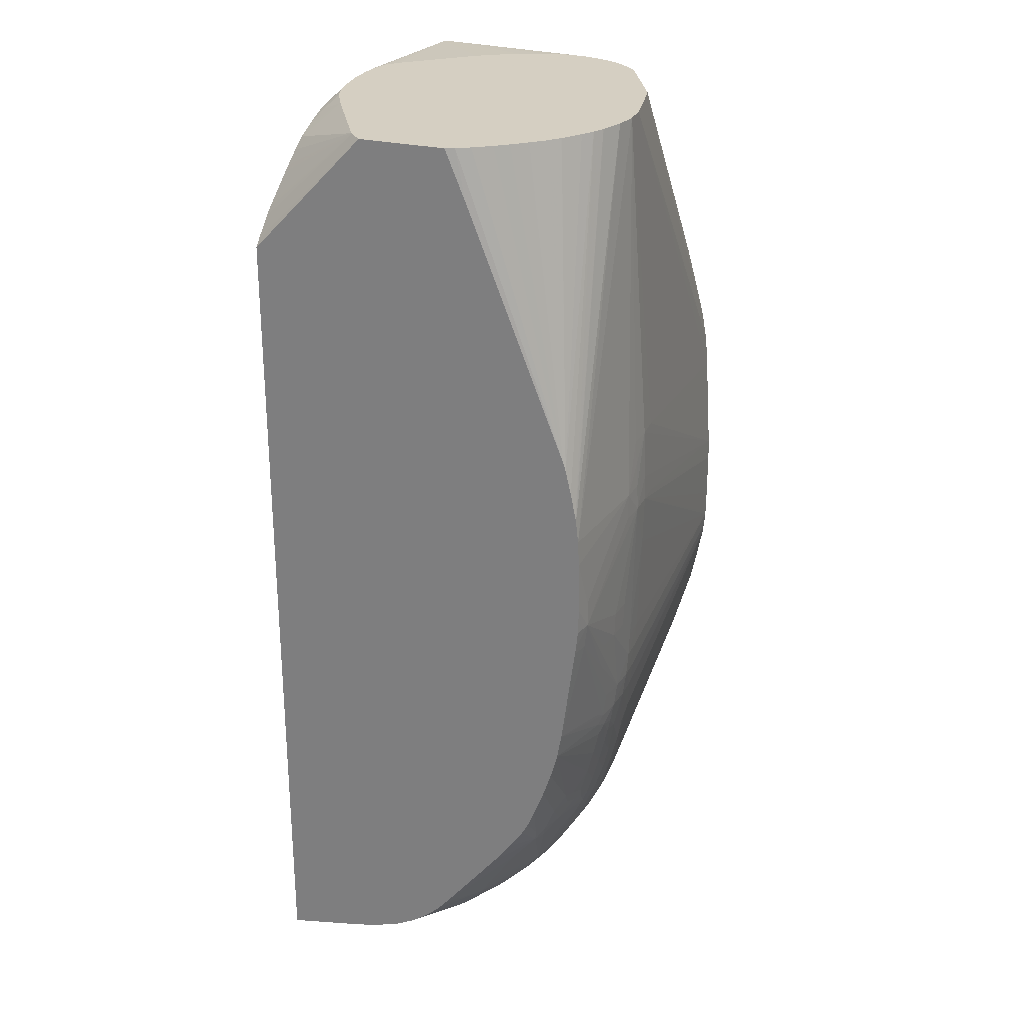
<metadata>
{"format":"obj","ext":"obj","renderer":"f3d","projection":"perspective","resolution":1024,"background":"white","views":[{"elev":25.9,"azim":112.1,"up":"+Y"}]}
</metadata>
<code>
v -0.00392 -0.01725 -0.0003272
v -0.00392 -0.01724 0.0001699
v -0.00392 -0.01723 -0.0009805
v 0.002287 -0.01724 -0.003595
v 0.002287 -0.0172 -0.002942
v 0.002941 -0.01717 -0.002942
v 0.007992 -0.01668 0.0001699
v -0.00392 0.007245 0.0001699
v 0.001635 -0.01722 -0.003595
v -0.00392 -0.01716 -0.001635
v 0.002287 -0.01713 -0.004249
v 0.002941 -0.01721 -0.003595
v 0.003594 -0.01713 -0.003595
v 0.004136 -0.01704 -0.003595
v 0.004463 -0.01697 -0.003595
v 0.007992 -0.01668 0.0001404
v 0.007992 0.004407 0.0001699
v 0.00106 0.007415 0.0001699
v 0.001201 0.007492 0.0001065
v 0.0006574 0.007492 1.728e-05
v 0.0002713 0.007492 -0.0002621
v -0.001342 0.007492 -0.001898
v -0.001634 0.007492 -0.002301
v -0.00191 0.007492 -0.002711
v -0.002052 0.007492 -0.002991
v -0.002308 0.007492 -0.003595
v -0.002472 0.007492 -0.004249
v -0.002431 0.007492 -0.004902
v -0.00392 0.007207 -7.554e-05
v 0.001628 -0.01708 -0.004295
v -0.00392 -0.01705 -0.002091
v 0.001841 -0.01701 -0.004599
v 0.002287 -0.01701 -0.0046
v 0.002642 -0.017 -0.004584
v 0.002893 -0.01708 -0.004264
v 0.003594 -0.01705 -0.004057
v 0.003998 -0.01701 -0.003968
v 0.004901 -0.01684 -0.003595
v 0.007992 -0.01626 -0.001815
v 0.007992 0.007492 -0.002823
v 0.007991 0.007492 -0.002821
v 0.007959 0.004445 0.0001699
v 0.001635 0.007415 0.0001699
v 0.001635 0.007492 0.0001065
v -0.002424 0.007492 -0.004923
v -0.00392 0.006398 -0.004238
v 0.001406 -0.01698 -0.004543
v -0.00392 -0.01693 -0.002417
v 0.001628 -0.01681 -0.004851
v 0.001635 -0.01645 -0.00535
v 0.002287 -0.01678 -0.004927
v 0.004248 -0.01652 -0.00482
v 0.003594 -0.01691 -0.004384
v 0.002287 -0.01646 -0.00536
v 0.002941 -0.01641 -0.005307
v 0.002893 -0.01676 -0.004842
v 0.003834 -0.01632 -0.00521
v 0.004228 -0.01686 -0.004211
v 0.004901 -0.01664 -0.004249
v 0.007992 -0.0161 -0.002466
v 0.007992 -0.01614 -0.002288
v 0.007992 0.007492 -0.00508
v 0.007637 0.007492 -0.002472
v 0.007843 0.004581 0.0001699
v 0.002287 0.007374 0.0001699
v 0.001827 0.007492 9.849e-05
v -0.0022 0.007492 -0.005553
v -0.00392 0.00624 -0.00462
v 0.0009816 -0.01665 -0.004902
v 0.0009816 -0.01639 -0.005284
v -0.00392 -0.01673 -0.002942
v -0.00392 -0.01647 -0.003502
v -0.00392 -0.01628 -0.003829
v 0.0009816 -0.01608 -0.005611
v 0.001635 -0.01613 -0.005677
v 0.004901 -0.01641 -0.004675
v 0.004248 -0.01627 -0.005147
v 0.002287 -0.01613 -0.005687
v 0.002941 -0.01609 -0.005634
v 0.00383 -0.01567 -0.005865
v 0.004248 -0.01594 -0.005479
v 0.00524 -0.01634 -0.004582
v 0.005496 -0.01642 -0.004209
v 0.005929 -0.01636 -0.003965
v 0.007992 -0.01583 -0.003194
v 0.007992 0.006223 -0.005615
v 0.007893 0.007492 -0.00531
v 0.007571 0.007492 -0.002421
v 0.006104 0.006056 0.0001699
v 0.00628 0.005923 0.0001699
v 0.006413 0.005821 0.0001699
v 0.00704 0.005339 0.0001699
v 0.007183 0.005228 0.0001699
v 0.007369 0.005058 0.0001699
v 0.007525 0.004901 0.0001699
v 0.002941 0.007296 0.0001699
v 0.002287 0.007492 7.44e-05
v -0.002003 0.007492 -0.005943
v -0.00392 0.006078 -0.004957
v 0.0006398 -0.01635 -0.005235
v -0.00392 -0.0151 -0.005299
v -0.00392 -0.01577 -0.004498
v 0.0006084 -0.0157 -0.005898
v 0.0009816 -0.01575 -0.005941
v 0.001635 -0.0158 -0.005979
v 0.004901 -0.01615 -0.005002
v 0.004901 -0.01582 -0.005362
v 0.002287 -0.0158 -0.005974
v 0.002941 -0.01576 -0.005941
v 0.003395 -0.01571 -0.005904
v 0.003604 -0.01541 -0.006103
v 0.004248 -0.01487 -0.006414
v 0.004248 -0.01528 -0.006087
v 0.004248 -0.0156 -0.005805
v 0.005499 -0.01599 -0.004874
v 0.006209 -0.01581 -0.004718
v 0.006589 -0.01572 -0.00461
v 0.005675 -0.01625 -0.0044
v 0.006171 -0.01613 -0.004209
v 0.007992 -0.01558 -0.003672
v 0.007992 -0.0001614 -0.008185
v 0.007681 0.007492 -0.005636
v 0.007531 0.007492 -0.002396
v 0.005374 0.006625 0.0001047
v 0.005699 0.006352 0.0001699
v 0.003594 0.007199 0.0001699
v 0.002941 0.007492 -1.842e-05
v -0.001992 0.007492 -0.005956
v -0.00392 0.00561 -0.005474
v -0.00392 0.005867 -0.005213
v -0.00392 0.005906 -0.005166
v -0.00392 -0.0157 -0.004588
v -0.00392 -0.01526 -0.005107
v -0.00392 -0.01494 -0.005462
v -0.00392 -0.0146 -0.005784
v -0.00392 -0.01444 -0.005935
v -0.00392 -0.01405 -0.006234
v 0.0009816 -0.01536 -0.00624
v 0.001359 -0.01503 -0.006534
v 0.001601 -0.0153 -0.006351
v 0.002083 -0.01504 -0.00654
v 0.005324 -0.01573 -0.005274
v 0.004901 -0.01548 -0.005689
v 0.002295 -0.0153 -0.006346
v 0.002519 -0.01503 -0.006533
v 0.002941 -0.01536 -0.006242
v 0.003594 -0.01494 -0.006468
v 0.004248 -0.01454 -0.006646
v 0.004777 -0.01446 -0.00659
v 0.004957 -0.01469 -0.006359
v 0.004901 -0.01516 -0.005993
v 0.005759 -0.01562 -0.005166
v 0.006209 -0.0155 -0.005045
v 0.006583 -0.01506 -0.005257
v 0.006804 -0.01532 -0.004862
v 0.007992 -0.01492 -0.004474
v 0.007992 -0.01509 -0.004296
v 0.007992 -0.01523 -0.004145
v 0.007992 -0.01549 -0.003811
v 0.006829 -0.01582 -0.004227
v 0.007992 -0.0003673 -0.008249
v 0.0064 0.007492 -0.007072
v 0.006414 0.007492 -0.007059
v 0.006738 0.007492 -0.006745
v 0.00675 0.007492 -0.006733
v 0.007078 0.007492 -0.006387
v 0.007354 0.007492 -0.006073
v 0.007366 0.007492 -0.006058
v 0.004995 0.007492 -0.000827
v 0.004877 0.0068 0.0001699
v 0.005216 0.006647 0.0001699
v 0.005321 0.006596 0.0001699
v 0.005433 0.006526 0.0001699
v 0.003867 0.007146 0.0001699
v 0.003635 0.007492 -0.0001764
v -0.001728 0.007492 -0.00627
v -0.00392 0.00517 -0.005839
v -0.00392 -0.01367 -0.006508
v 0.0009816 -0.01498 -0.006508
v 0.001216 -0.01377 -0.00721
v 0.001635 -0.01414 -0.007061
v 0.001601 -0.01477 -0.006697
v 0.001796 -0.01504 -0.00654
v 0.002287 -0.01416 -0.007062
v 0.002295 -0.01477 -0.006698
v 0.00529 -0.01507 -0.005915
v 0.002941 -0.01382 -0.007242
v 0.002941 -0.01414 -0.007046
v 0.003594 -0.01461 -0.006693
v 0.002941 -0.01499 -0.00651
v 0.003437 -0.01378 -0.007222
v 0.004248 -0.01405 -0.006931
v 0.004901 -0.01354 -0.007084
v 0.004957 -0.01411 -0.006745
v 0.005212 -0.01437 -0.006531
v 0.006209 -0.01517 -0.005354
v 0.007992 -0.0146 -0.004765
v 0.007992 -0.01483 -0.00456
v 0.006505 -0.01436 -0.005866
v 0.007181 -0.01307 -0.006532
v 0.007992 -0.0009825 -0.008393
v 0.005231 0.007492 -0.007831
v 0.005556 0.007492 -0.007647
v 0.005574 0.007492 -0.007636
v 0.006073 0.007492 -0.007325
v 0.006085 0.007492 -0.007316
v 0.004241 0.007492 -0.000404
v 0.00445 0.007153 -5.679e-05
v 0.004309 0.007027 0.0001699
v 0.004136 0.007081 0.0001699
v 0.004019 0.007492 -0.0003138
v -0.001401 0.007492 -0.006603
v -0.00392 0.004843 -0.006064
v -0.00392 -0.01351 -0.006599
v 0.0009816 -0.01465 -0.006689
v 0.001635 -0.01381 -0.007235
v -0.00392 -0.01305 -0.006823
v -0.00392 -0.01274 -0.00696
v 0.001635 -0.0134 -0.007421
v 0.002287 -0.01383 -0.007247
v 0.002287 -0.0134 -0.007455
v 0.002941 -0.0134 -0.007439
v 0.003594 -0.01269 -0.00772
v 0.004248 -0.01236 -0.007819
v 0.004248 -0.01274 -0.007632
v 0.004248 -0.01332 -0.007329
v 0.004901 -0.01274 -0.007522
v 0.004901 -0.01321 -0.007267
v 0.005329 -0.01312 -0.007218
v 0.00665 -0.01248 -0.007225
v 0.007086 -0.01235 -0.007151
v 0.007992 -0.0127 -0.006302
v 0.007516 -0.0126 -0.006687
v 0.007992 -0.001617 -0.008525
v 0.005217 0.007492 -0.007838
v 0.004239 0.007049 0.0001699
v -0.001384 0.007492 -0.006612
v -0.00392 0.001985 -0.00751
v -0.00392 0.003607 -0.006804
v -0.00392 0.004285 -0.006402
v -0.00392 -0.01253 -0.00705
v -0.00392 -0.01229 -0.007145
v -0.00392 -0.01169 -0.007369
v 0.001635 -0.01274 -0.007657
v 0.002287 -0.01274 -0.007698
v 0.003181 -0.01243 -0.007851
v 0.003377 -0.01243 -0.007851
v 0.003812 -0.0124 -0.007836
v 0.004248 -0.01203 -0.007943
v 0.004901 -0.01193 -0.007903
v 0.004901 -0.01225 -0.007772
v 0.00555 -0.01277 -0.007346
v 0.006209 -0.01209 -0.00753
v 0.006865 -0.01212 -0.007342
v 0.007334 -0.01192 -0.007264
v 0.007992 -0.01157 -0.007105
v 0.007992 -0.01208 -0.006763
v 0.007992 -0.001712 -0.008543
v 0.004904 0.007492 -0.007969
v 0.0009104 0.007492 -0.007771
v -0.00392 0.001643 -0.007643
v -0.00392 -0.01112 -0.00757
v 0.002941 -0.01144 -0.008142
v 0.002954 -0.01214 -0.007934
v -0.00392 -0.01079 -0.00767
v -0.00392 -0.0101 -0.007876
v -0.00392 -0.009164 -0.008149
v 0.003594 -0.01144 -0.008171
v 0.003594 -0.01215 -0.007941
v 0.004248 -0.01144 -0.008134
v 0.005331 -0.01182 -0.007866
v 0.004901 -0.01144 -0.008053
v 0.005551 -0.01206 -0.007705
v 0.005766 -0.01168 -0.007816
v 0.006863 -0.01144 -0.007626
v 0.007992 -0.01082 -0.007461
v 0.007992 -0.01127 -0.00727
v 0.007992 -0.002288 -0.008608
v 0.004248 0.007492 -0.008177
v 0.004891 0.007492 -0.007974
v 0.0009197 0.007492 -0.007774
v -0.00392 -0.0003528 -0.008182
v -0.00392 -6.697e-05 -0.008116
v -0.00392 0.0003133 -0.008013
v -0.00392 0.0005289 -0.007954
v -0.00392 0.001398 -0.007712
v 0.002941 -0.01078 -0.008294
v 0.003594 -0.01078 -0.008335
v -0.00392 -0.00837 -0.008317
v 0.004248 -0.01078 -0.008298
v 0.004901 -0.01078 -0.008226
v 0.005551 -0.01145 -0.007935
v 0.005556 -0.01078 -0.008123
v 0.006076 -0.01125 -0.007886
v 0.00626 -0.01145 -0.007778
v 0.006512 -0.01109 -0.007837
v 0.007992 -0.009484 -0.007935
v 0.007992 -0.01012 -0.007728
v 0.007992 -0.002942 -0.008641
v 0.004901 -0.002288 -0.008896
v 0.003594 0.007492 -0.008264
v 0.001235 0.007492 -0.007857
v -0.00392 -0.0006119 -0.008228
v 0.002941 0.007492 -0.008215
v 0.002992 -0.01007 -0.008434
v 0.003245 -0.009818 -0.008499
v 0.003594 -0.01015 -0.008451
v 0.004248 -0.008823 -0.008677
v 0.004231 -0.009532 -0.008547
v 0.004437 -0.009787 -0.008493
v -0.00392 -0.007743 -0.008437
v 0.004901 -0.009702 -0.008477
v 0.004901 -0.01013 -0.008384
v 0.005556 -0.01013 -0.008289
v 0.007992 -0.008823 -0.008114
v 0.007992 -0.00425 -0.008661
v 0.007516 -0.004901 -0.008739
v 0.007516 -0.00425 -0.008729
v 0.004901 -0.002942 -0.008905
v 0.004248 -0.002942 -0.008947
v 0.004248 -0.002288 -0.00892
v 0.004248 -0.001636 -0.008881
v 0.004248 -0.0009825 -0.008838
v 0.003594 -0.0009825 -0.008865
v 0.002941 -0.0009825 -0.008822
v -0.00392 -0.001804 -0.00837
v -0.00392 -0.0009825 -0.008293
v -0.00392 -0.001636 -0.008357
v -0.00392 -0.001196 -0.008318
v -0.00392 -0.007483 -0.008484
v 0.003594 -0.008823 -0.00866
v 0.004248 -0.008169 -0.008764
v 0.004901 -0.008823 -0.008643
v 0.004901 -0.009375 -0.008542
v 0.005339 -0.009249 -0.008516
v 0.005556 -0.009472 -0.008434
v 0.005775 -0.009033 -0.008478
v 0.007992 -0.008169 -0.008227
v 0.007992 -0.004901 -0.008648
v 0.007992 -0.005354 -0.008599
v 0.007516 -0.005555 -0.008662
v 0.006209 -0.006861 -0.008697
v 0.004901 -0.008169 -0.008725
v 0.006209 -0.006209 -0.008758
v 0.005556 -0.006209 -0.008819
v 0.005556 -0.005555 -0.008843
v 0.003594 -0.00425 -0.008899
v 0.003594 -0.002942 -0.008935
v 0.003594 -0.002288 -0.008916
v 0.004901 -0.005555 -0.008868
v 0.004248 -0.006861 -0.008836
v -0.00392 -0.004361 -0.00854
v -0.00392 -0.007258 -0.008513
v 0.003594 -0.008169 -0.008739
v 0.003594 -0.007515 -0.00879
v 0.004248 -0.007515 -0.008813
v 0.005556 -0.008818 -0.00855
v 0.005556 -0.008169 -0.008632
v 0.005965 -0.008597 -0.008513
v 0.007992 -0.005529 -0.008578
v 0.004901 -0.006209 -0.008845
v 0.003594 -0.006861 -0.008815
v -0.00392 -0.006861 -0.008546
v 0.002941 -0.002942 -0.008898
v -0.00392 -0.006786 -0.008547
v -0.00392 -0.006125 -0.008553
v -0.00392 -0.004901 -0.008555
v -0.00392 -0.007227 -0.008516
f 193 229 194
f 191 226 192
f 192 226 227
f 192 227 228
f 192 228 193
f 191 224 225
f 193 228 229
f 191 225 226
f 201 235 202
f 195 231 199
f 195 229 230
f 195 230 231
f 197 200 232
f 199 231 200
f 200 231 233
f 200 233 232
f 201 234 235
f 207 211 209
f 194 229 195
f 191 223 224
f 181 220 184
f 188 191 189
f 178 214 179
f 179 214 215
f 179 215 180
f 207 209 208
f 180 216 181
f 180 215 214
f 180 214 217
f 180 217 218
f 180 218 219
f 180 219 216
f 181 216 220
f 181 184 182
f 182 184 183
f 184 220 187
f 184 187 185
f 187 191 188
f 187 220 221
f 187 221 222
f 187 222 191
f 191 222 223
f 209 211 236
f 225 251 227
f 212 237 238
f 227 229 228
f 227 251 253
f 227 253 230
f 227 230 252
f 229 252 230
f 230 253 254
f 230 254 231
f 231 254 255
f 231 255 256
f 231 256 257
f 231 257 233
f 232 233 257
f 234 258 259
f 234 259 235
f 237 260 238
f 238 260 261
f 177 212 213
f 243 262 244
f 244 263 264
f 227 252 229
f 210 236 211
f 225 227 226
f 224 250 251
f 212 238 239
f 212 239 240
f 212 240 213
f 216 219 221
f 216 221 220
f 218 241 219
f 219 241 242
f 219 242 243
f 219 243 244
f 219 244 245
f 219 245 221
f 221 245 246
f 221 246 247
f 221 247 222
f 222 247 223
f 223 247 248
f 223 248 224
f 224 248 249
f 224 249 250
f 224 251 225
f 176 212 177
f 139 180 181
f 174 210 175
f 121 166 167
f 121 167 168
f 121 168 122
f 123 169 124
f 124 170 171
f 124 171 172
f 124 172 173
f 124 173 125
f 124 169 170
f 126 174 127
f 127 174 175
f 128 176 129
f 129 176 177
f 137 178 138
f 138 178 179
f 138 179 139
f 139 179 180
f 139 181 182
f 139 182 183
f 121 165 166
f 139 183 140
f 121 164 165
f 121 162 163
f 244 264 245
f 113 151 114
f 114 151 143
f 115 142 116
f 116 142 152
f 116 152 117
f 117 152 153
f 117 153 154
f 117 154 155
f 117 155 156
f 117 156 157
f 117 157 158
f 117 158 159
f 117 159 120
f 117 120 160
f 117 160 119
f 117 119 118
f 119 160 120
f 121 161 162
f 121 163 164
f 175 210 211
f 140 183 141
f 141 184 185
f 152 196 153
f 153 196 154
f 154 197 198
f 154 198 156
f 154 156 155
f 154 196 186
f 154 186 195
f 154 195 199
f 154 199 200
f 154 200 197
f 161 201 202
f 161 202 203
f 161 203 204
f 161 204 205
f 161 205 206
f 161 206 162
f 169 207 208
f 169 208 170
f 170 208 209
f 152 186 196
f 141 183 184
f 151 195 186
f 149 195 150
f 141 185 145
f 141 145 144
f 142 143 186
f 142 186 152
f 143 151 186
f 145 185 187
f 145 187 188
f 145 188 189
f 145 189 190
f 145 190 146
f 146 190 147
f 147 190 189
f 147 189 148
f 148 189 191
f 148 191 192
f 148 192 149
f 149 192 193
f 149 193 194
f 149 194 195
f 150 195 151
f 244 262 265
f 308 332 333
f 244 266 267
f 317 340 341
f 317 341 342
f 317 342 343
f 317 343 344
f 317 344 345
f 317 345 346
f 317 346 320
f 317 320 319
f 320 347 348
f 320 348 349
f 320 349 324
f 320 324 321
f 320 346 350
f 355 362 356
f 320 351 347
f 321 324 322
f 322 324 323
f 324 349 352
f 324 352 325
f 317 339 340
f 325 352 326
f 316 339 317
f 315 336 337
f 303 304 327
f 304 326 328
f 304 328 329
f 304 329 327
f 305 311 306
f 306 311 330
f 306 330 331
f 306 331 308
f 306 308 307
f 308 331 332
f 308 333 310
f 308 310 309
f 310 333 334
f 310 334 312
f 312 334 335
f 312 335 313
f 313 335 314
f 314 335 336
f 314 336 315
f 315 337 338
f 301 326 304
f 330 353 331
f 331 354 332
f 346 361 350
f 347 351 362
f 347 362 363
f 347 363 348
f 348 364 349
f 348 363 365
f 348 365 366
f 348 366 367
f 348 367 364
f 349 364 352
f 350 361 356
f 350 356 351
f 351 356 362
f 352 364 367
f 353 368 354
f 354 368 363
f 354 363 355
f 355 363 362
f 113 150 151
f 345 356 361
f 331 353 354
f 345 361 346
f 343 356 345
f 332 343 333
f 332 354 355
f 332 355 356
f 332 356 343
f 333 357 335
f 333 335 334
f 333 343 358
f 333 358 357
f 335 357 337
f 335 337 336
f 337 357 338
f 338 357 359
f 338 359 341
f 338 341 360
f 340 360 341
f 341 359 357
f 341 357 358
f 341 358 342
f 342 358 343
f 343 345 344
f 244 265 266
f 301 325 326
f 301 323 324
f 258 278 279
f 258 279 280
f 258 280 259
f 260 281 282
f 260 282 283
f 260 283 284
f 260 284 285
f 260 285 286
f 260 286 261
f 263 287 288
f 263 288 268
f 263 268 264
f 263 267 287
f 267 289 287
f 268 288 270
f 270 288 290
f 270 290 291
f 270 291 272
f 271 272 292
f 255 277 256
f 271 292 274
f 255 276 277
f 254 275 255
f 244 267 263
f 245 264 246
f 246 264 268
f 246 268 247
f 247 268 269
f 247 269 249
f 247 249 248
f 249 269 268
f 249 268 270
f 249 270 250
f 250 271 251
f 250 270 272
f 250 272 271
f 251 271 273
f 251 273 253
f 253 273 271
f 253 271 274
f 253 274 275
f 253 275 254
f 255 275 276
f 301 324 325
f 272 291 293
f 274 292 294
f 290 313 291
f 291 313 314
f 291 314 293
f 292 293 294
f 293 296 294
f 293 314 315
f 293 315 296
f 294 296 295
f 296 315 297
f 299 316 317
f 299 317 318
f 299 318 300
f 300 318 317
f 300 317 319
f 300 319 320
f 300 320 321
f 300 321 322
f 300 322 323
f 300 323 301
f 290 312 313
f 272 293 292
f 290 310 312
f 288 310 290
f 274 294 295
f 274 295 275
f 275 296 297
f 275 297 298
f 275 298 276
f 275 295 296
f 278 299 300
f 278 300 301
f 278 301 279
f 281 302 282
f 282 302 304
f 282 304 303
f 287 305 288
f 287 289 305
f 288 305 306
f 288 306 307
f 288 307 308
f 288 308 309
f 288 309 310
f 289 311 305
f 112 150 113
f 320 350 351
f 112 148 149
f 7 257 256
f 7 256 277
f 7 277 276
f 7 276 298
f 7 298 297
f 7 297 315
f 7 315 338
f 7 338 360
f 7 360 340
f 7 340 339
f 7 339 316
f 7 316 299
f 7 299 278
f 7 278 258
f 7 258 234
f 7 234 201
f 7 201 161
f 7 161 121
f 7 121 86
f 7 232 257
f 7 62 40
f 7 197 232
f 7 156 198
f 3 10 9
f 4 9 11
f 4 11 12
f 4 12 6
f 4 6 5
f 6 12 7
f 7 12 13
f 7 13 14
f 7 14 15
f 7 15 16
f 7 16 39
f 7 39 61
f 7 61 60
f 7 60 85
f 7 85 120
f 7 120 159
f 7 159 158
f 7 158 157
f 7 157 156
f 7 198 197
f 3 9 4
f 7 40 17
f 8 19 20
f 15 38 16
f 16 38 39
f 17 40 41
f 17 41 42
f 18 43 44
f 18 44 19
f 19 44 66
f 19 66 97
f 19 97 127
f 19 127 175
f 19 175 211
f 19 211 207
f 19 207 169
f 19 169 123
f 19 123 88
f 19 88 63
f 19 63 41
f 19 41 40
f 19 40 62
f 15 37 38
f 8 18 19
f 14 37 15
f 12 37 13
f 8 20 21
f 8 21 22
f 8 22 23
f 8 23 24
f 8 24 25
f 8 25 26
f 8 26 27
f 8 27 28
f 8 28 29
f 9 10 30
f 9 30 11
f 10 31 30
f 11 30 32
f 11 32 33
f 11 33 34
f 11 34 35
f 11 35 12
f 12 35 36
f 12 36 37
f 13 37 14
f 19 62 87
f 2 18 8
f 2 65 43
f 1 329 328
f 1 328 326
f 1 326 352
f 1 352 367
f 1 367 366
f 1 366 365
f 1 365 363
f 1 363 368
f 1 368 353
f 1 353 330
f 1 330 311
f 1 311 289
f 1 289 267
f 1 267 266
f 1 266 265
f 1 265 262
f 1 262 243
f 1 243 242
f 1 242 241
f 1 327 329
f 1 241 218
f 1 303 327
f 1 283 282
f 112 149 150
f 1 2 8
f 1 8 29
f 1 29 46
f 1 46 68
f 1 68 99
f 1 99 131
f 1 131 130
f 1 130 129
f 1 129 177
f 1 177 213
f 1 213 240
f 1 240 239
f 1 239 238
f 1 238 261
f 1 261 286
f 1 286 285
f 1 285 284
f 1 284 283
f 1 282 303
f 2 43 18
f 1 218 217
f 1 214 178
f 2 64 95
f 2 95 94
f 2 94 93
f 2 93 92
f 2 92 91
f 2 91 90
f 2 90 89
f 2 89 125
f 2 125 173
f 2 173 172
f 2 172 171
f 2 171 170
f 2 170 209
f 2 209 236
f 2 236 210
f 2 210 174
f 2 174 126
f 2 126 96
f 2 96 65
f 2 42 64
f 1 217 214
f 2 17 42
f 2 6 7
f 1 178 137
f 1 137 136
f 1 136 135
f 1 135 134
f 1 134 101
f 1 101 133
f 1 133 132
f 1 132 102
f 1 102 73
f 1 73 72
f 1 72 71
f 1 71 48
f 1 48 31
f 1 31 10
f 1 10 3
f 1 3 4
f 1 4 2
f 2 4 5
f 2 5 6
f 2 7 17
f 19 87 122
f 7 86 62
f 19 168 167
f 74 104 75
f 75 104 105
f 75 105 78
f 76 77 106
f 76 106 82
f 77 81 107
f 77 107 106
f 78 105 108
f 78 108 109
f 78 109 79
f 79 109 110
f 79 110 80
f 80 110 111
f 80 111 112
f 80 112 113
f 80 113 114
f 80 114 81
f 81 114 107
f 82 106 115
f 74 103 104
f 82 115 116
f 74 101 103
f 70 73 100
f 59 83 84
f 59 84 60
f 60 84 85
f 62 86 87
f 63 88 89
f 63 89 90
f 63 90 91
f 63 91 92
f 63 92 93
f 63 93 94
f 63 94 95
f 63 95 64
f 65 96 97
f 65 97 66
f 67 98 99
f 67 99 68
f 69 73 70
f 70 100 101
f 70 101 74
f 73 102 100
f 59 82 83
f 82 116 117
f 19 122 168
f 104 137 138
f 104 138 105
f 105 138 139
f 105 139 140
f 105 140 141
f 105 141 108
f 106 107 142
f 106 142 115
f 107 114 143
f 107 143 142
f 108 144 145
f 108 145 146
f 108 146 109
f 108 141 144
f 109 146 147
f 109 147 111
f 109 111 110
f 111 147 112
f 112 147 148
f 104 136 137
f 82 117 118
f 103 136 104
f 103 134 135
f 83 118 84
f 84 118 119
f 84 119 85
f 85 119 120
f 86 121 87
f 87 121 122
f 88 123 124
f 88 124 125
f 88 125 89
f 96 126 127
f 96 127 97
f 98 128 129
f 98 129 130
f 98 130 131
f 98 131 99
f 100 102 132
f 100 132 133
f 100 133 101
f 101 134 103
f 103 135 136
f 59 76 82
f 82 118 83
f 57 81 77
f 19 128 98
f 19 98 67
f 19 67 45
f 19 45 28
f 19 28 27
f 19 27 26
f 19 26 25
f 19 25 24
f 19 24 23
f 19 23 22
f 19 22 21
f 19 21 20
f 28 45 46
f 28 46 29
f 30 31 47
f 30 47 32
f 31 48 47
f 32 47 49
f 32 49 50
f 19 176 128
f 32 50 51
f 19 237 212
f 19 281 260
f 58 76 59
f 19 167 166
f 19 166 165
f 19 165 164
f 19 164 163
f 19 163 162
f 19 162 206
f 19 206 205
f 19 205 204
f 19 204 203
f 19 203 202
f 19 202 235
f 19 235 259
f 19 259 280
f 19 280 279
f 19 279 301
f 19 301 304
f 19 304 302
f 19 302 281
f 19 260 237
f 32 51 33
f 19 212 176
f 34 52 53
f 47 48 71
f 47 71 72
f 47 72 73
f 47 73 69
f 49 70 50
f 50 54 51
f 50 70 74
f 50 74 75
f 52 76 58
f 47 70 49
f 52 58 53
f 52 77 76
f 54 75 78
f 54 78 79
f 54 79 55
f 55 79 57
f 55 57 56
f 57 79 80
f 33 51 34
f 57 80 81
f 52 57 77
f 47 69 70
f 50 75 54
f 46 67 68
f 34 37 36
f 34 36 35
f 34 51 54
f 34 54 55
f 34 55 56
f 34 56 57
f 34 57 52
f 37 53 58
f 37 58 59
f 34 53 37
f 38 59 60
f 38 60 61
f 38 61 39
f 41 63 64
f 41 64 42
f 43 65 66
f 43 66 44
f 45 67 46
f 37 59 38

</code>
